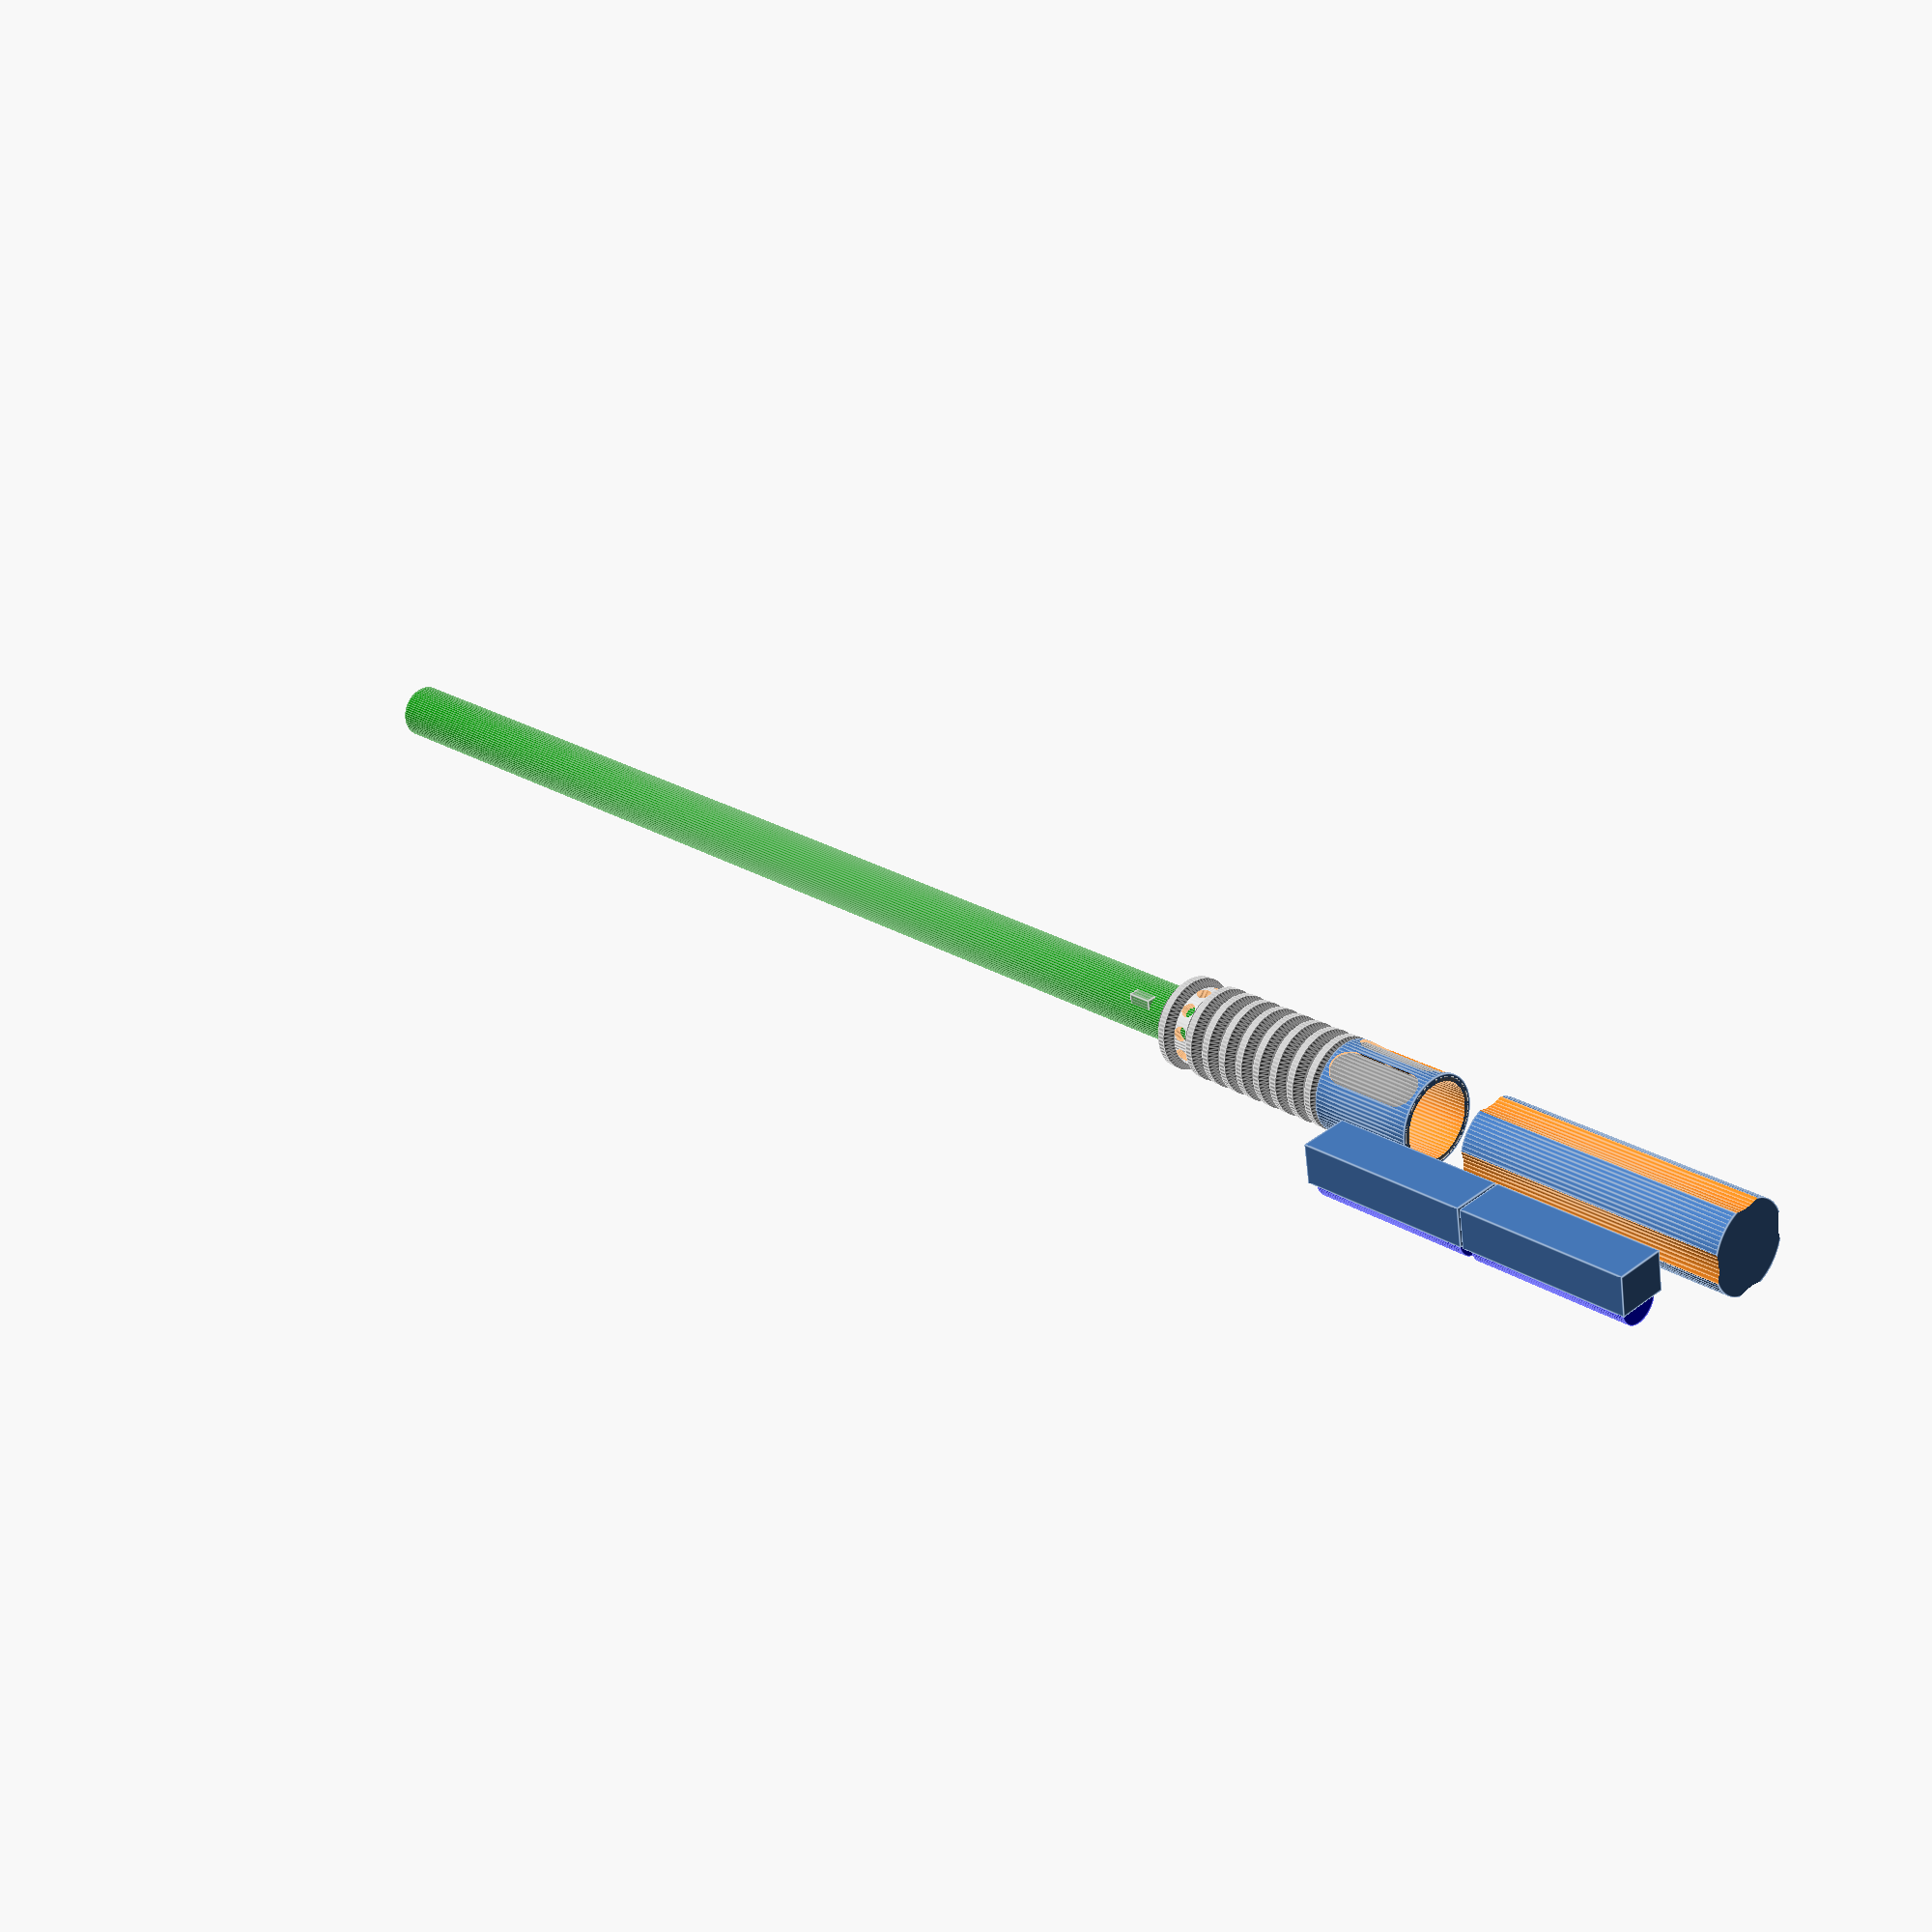
<openscad>
$fs = 0.5;
$fa = 5.1;


%translate([0,0,290]) cube([10,10,10]);
body_d = 38;
body_h = 280;
hilt();

//import_stl("test.stl", convexity = 5);

translate([0,0,body_h-80]) color("green") cylinder(d=23, h=570);

translate([50,0,10])batteri18();
translate([50,0,10+76])batteri18();


module hilt() {
    difference() {
        union() {
            //color([0.8,0.8,0.8]) cap();
            //color([0.8,0.8,0.8]) translate([0,0,0]) cylinder(d=body_d, h=body_h-50-8*6+1-20-20);
            translate([0,0,body_h-9*8-9-6]) reflor(antal=8, d1=body_d-6, d2=body_d, space1=6);
            color([0.8,0.8,0.8]) translate([0,0,body_h-30]) cylinder(d=body_d-6, h=30);
            //translate([0,0,body_h-4]) torus(d=body_d-6-4, r=4);
            translate([0,0,body_h-9]) reflor(antal=1, d1=body_d-6, d2=body_d, space1=6);
            translate([0,0,0]) cylindercutwall(d=body_d, h=120, r=20);
            
            translate([0,0,body_h-9*8-9-6-45]) knappbox(d=body_d, h=45);
        }
        antal = 10;
        translate([0,0,body_h-9-3]) for ( i = [0 : antal-1] ) {
            rotate([0,0,i*(360/antal)]) rotate([90,0,0]) cylinder(d=6, h=body_d);
            
        }
        translate([0,0,body_h-100]) cylinder(d=25, h=400);
        
        
    }
}



module klor() {
    z=4;
    rotate([90,0,0]) difference() {
        translate([-5,0,-z/2]) cylinder(d=body_d, h=z);
        
        translate([4,0,-z/2-1]) cylinder(d=body_d, h=z+2);
        translate([4,-4,-z/2-1]) cylinder(d=body_d, h=z+2);
    }
}

module reflor(antal=10, d1=1, d2=2, space1=3, space2=3) {
    
    
    for ( i = [0 : antal-1] ) {
        color([0.1,0.1,0.1]) translate([0,0,((space1+space2)*i)]) cylinder(d1=d1, d2=d2, h=space1/2);
        color([0.7,0.7,0.7]) translate([0,0,((space1+space2)*i)+space1/2]) cylinder(d=d2, h=space2);
        color([0.1,0.1,0.1]) translate([0,0,((space1+space2)*i)+space1/2+space2]) cylinder(d1=d2, d2=d1, h=space1/2);
    }
}

module cylinder2(d=1, h=1, y=0, x=0) {
    hull() {
        translate([x/2,y/2,0]) cylinder(d=d, h=h);
        translate([-x/2,-y/2,0]) cylinder(d=d, h=h);
        
    }
}


module cap() { 
    difference() {
        cylinder(d=body_d+10, h=20);
        for ( i = [0 : 6-1] ) {
            rotate([0,0,(360/6)*i]) translate([body_d/2+10,0,-1]) cylinder(d=20, h=22);
        }
    }
}

module torus(r=1, d=1, fn=$fn, angle=360) {
    rotate_extrude(convexity = 10, $fn = fn, angle=angle)
    translate([d/2, 0, 0])
    circle(r = r, $fn = fn);
}

module batteri18() {
    union() {
        color("blue") cylinder(d=18, h=70);
        translate([-21/2,0,-2]) cube([21,17,75]);
    }
}

module cylindercutwall(n=4, d=40, h=10, r=10, rw=2) {
    difference() {
        cylinder(d=d, h=h);
        for ( i = [0 : n-1] ) {
            rotate([0,0,(360/n)*i]) translate([d/2-rw+r,0,-1]) cylinder(r=r, h=h+2);
        
        }
    }
}

module knappbox(d=40, h=20, d2=15) {
    marginal = 3;
    difference(){
        union() {
    difference(){
        union() {
            cylinder(d=d, h=h);
        }
        translate([0,0,h/2]) rotate([0,0,180]) rotate([0,90,0]) cylinder2(d=d2, h=body_d, x=h-marginal-d2);
        translate([0,0,h/2]) rotate([0,0,180-60]) rotate([0,90,0]) cylinder2(d=d2, h=body_d, x=h-marginal-d2);
        translate([0,0,h/2]) rotate([0,0,180+60]) rotate([0,90,0]) cylinder2(d=d2, h=body_d, x=h-marginal-d2);
        translate([0,0,h/2]) rotate([0,0,180-60-60]) rotate([0,90,0]) cylinder2(d=d2, h=body_d, x=h-marginal-d2);
        translate([0,0,h/2]) rotate([0,0,180+60+60]) rotate([0,90,0]) cylinder2(d=d2, h=body_d, x=h-marginal-d2);
        
    }
    color([0.5,0.5,0.5]) cylinder(d=d-2, h=h);
}
translate([0,0,-1])cylinder(d=d-2-4, h=h+2);
}
}

</openscad>
<views>
elev=336.8 azim=9.4 roll=136.3 proj=p view=edges
</views>
